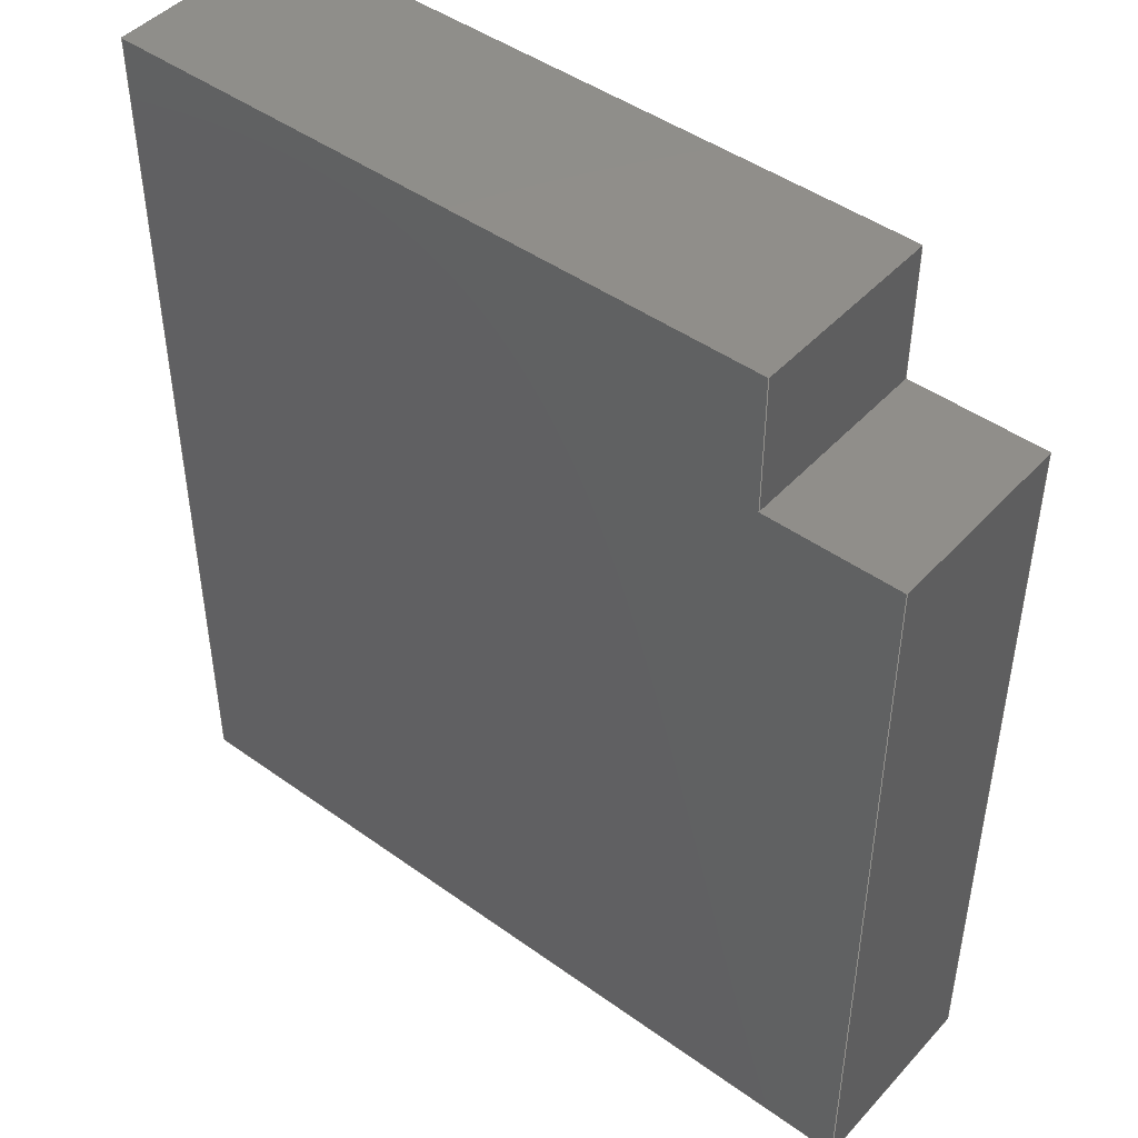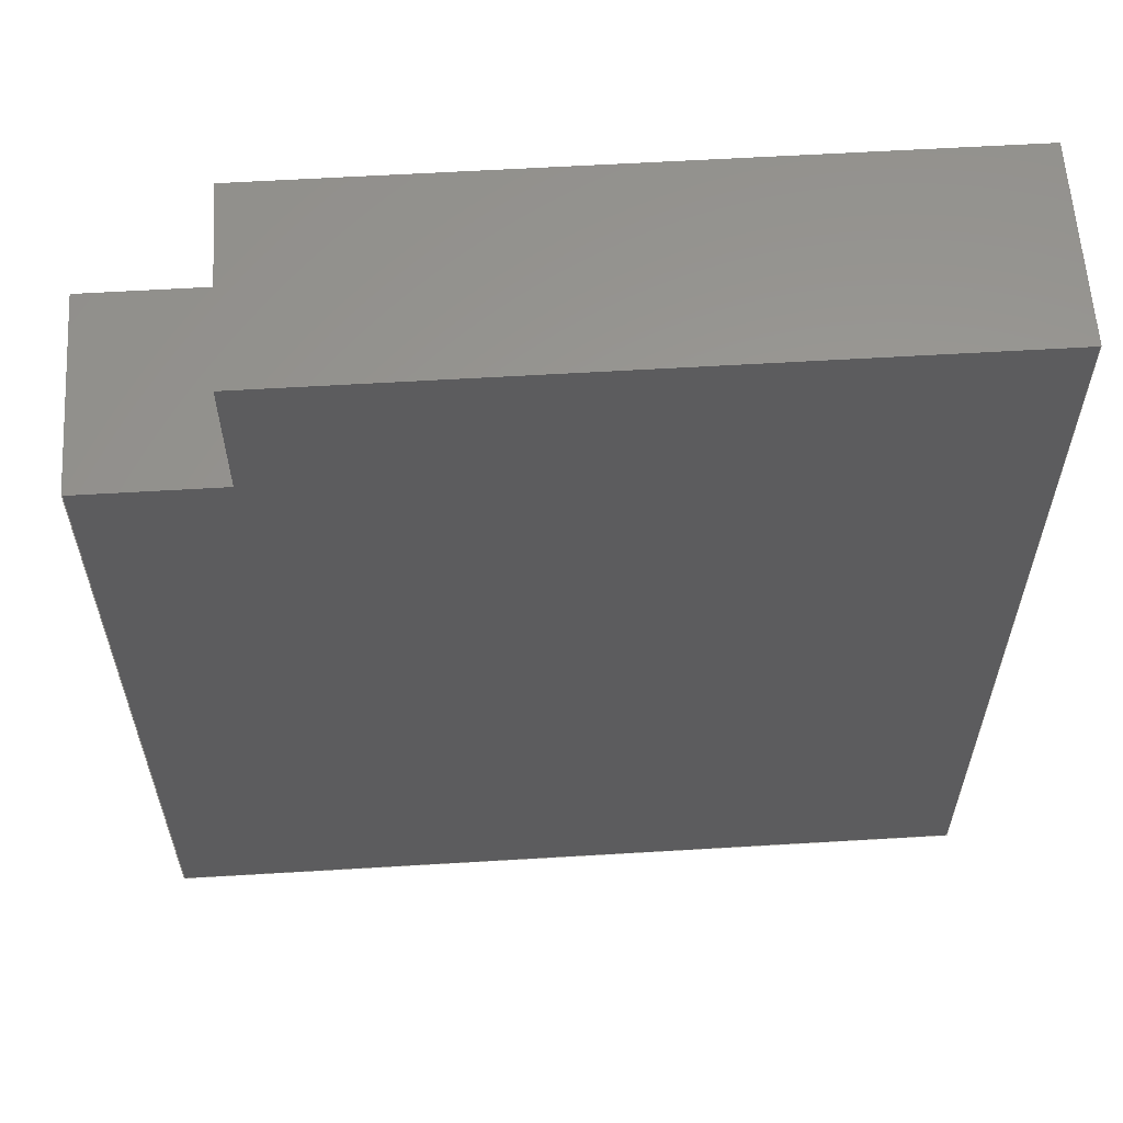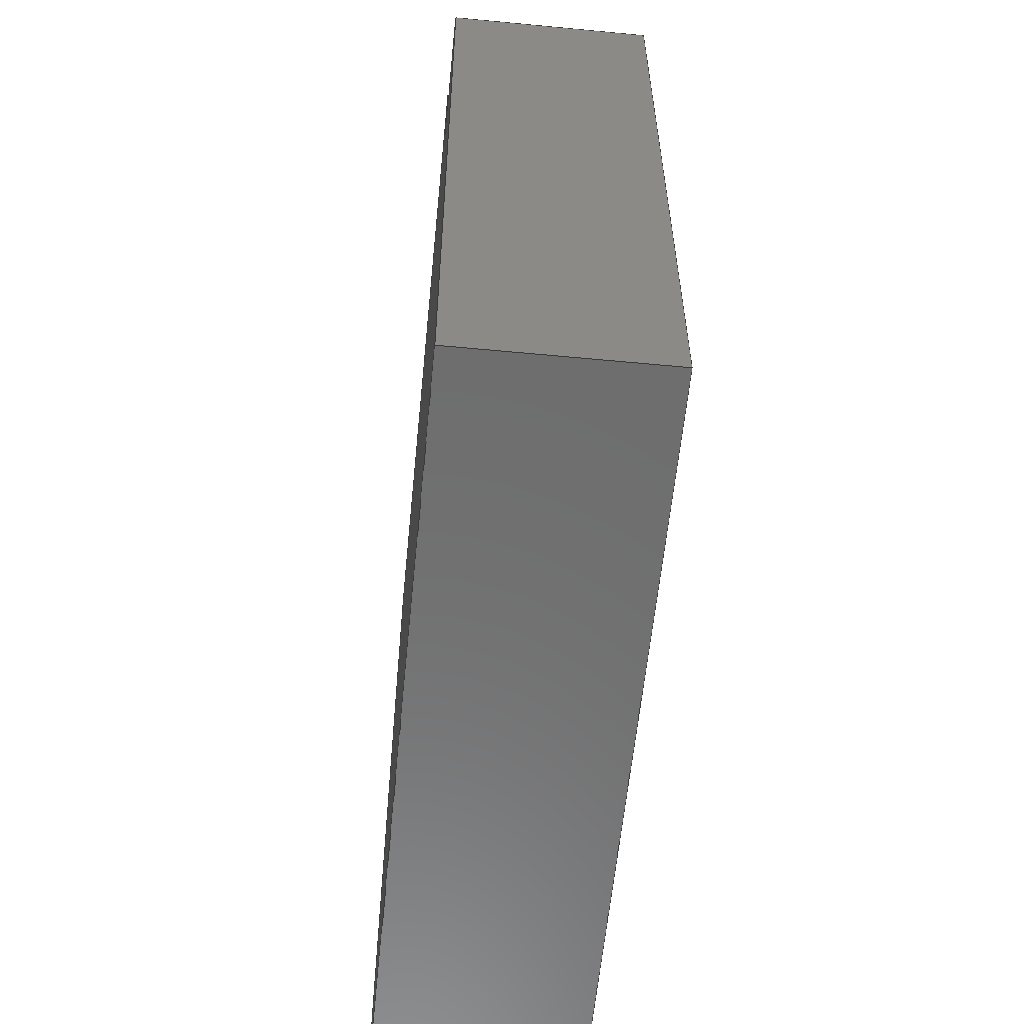
<metadata>
{"format":"step","ext":"step","renderer":"f3d","projection":"perspective","resolution":1024,"background":"white","views":[{"elev":45.8,"azim":39.5,"up":"+Z"},{"elev":59.8,"azim":176.5,"up":"+Z"},{"elev":-59.6,"azim":84.4,"up":"+Z"}]}
</metadata>
<code>
ISO-10303-21;
DATA;
#1 = CARTESIAN_POINT ( 'NONE',  ( 29.75, 0, -5 ) ) ;
#2 = PLANE ( 'NONE',  #145 ) ;
#3 = PLANE ( 'NONE',  #114 ) ;
#4 = DIRECTION ( 'NONE',  ( -1, 0, 1.735e-16 ) ) ;
#5 = DIRECTION ( 'NONE',  ( 0, -0, 1 ) ) ;
#6 = DIRECTION ( 'NONE',  ( 0, 0, -1 ) ) ;
#7 = DIRECTION ( 'NONE',  ( 0, 0, 1 ) ) ;
#8 = DIRECTION ( 'NONE',  ( -1, 0, 2.332e-16 ) ) ;
#9 = AXIS2_PLACEMENT_3D ( 'NONE', #148, #93, #20 ) ;
#10 = ORIENTED_EDGE ( 'NONE', *, *, #155, .F. ) ;
#11 = ORIENTED_EDGE ( 'NONE', *, *, #142, .F. ) ;
#12 = PRODUCT_DEFINITION_FORMATION_WITH_SPECIFIED_SOURCE ( 'ANY', '', #81, .NOT_KNOWN. ) ;
#13 = ORIENTED_EDGE ( 'NONE', *, *, #19, .T. ) ;
#14 = ORIENTED_EDGE ( 'NONE', *, *, #71, .T. ) ;
#15 = ORIENTED_EDGE ( 'NONE', *, *, #84, .F. ) ;
#16 = STYLED_ITEM ( 'NONE', ( #182 ), #177 ) ;
#17 = AXIS2_PLACEMENT_3D ( 'NONE', #206, #79, #6 ) ;
#18 = LINE ( 'NONE', #133, #33 ) ;
#19 = EDGE_CURVE ( 'NONE', #231, #70, #125, .T. ) ;
#20 = DIRECTION ( 'NONE',  ( -1, 0, 1.735e-16 ) ) ;
#21 = CARTESIAN_POINT ( 'NONE',  ( 24.75, 0, 0 ) ) ;
#22 = DIRECTION ( 'NONE',  ( 1, 0, -2.332e-16 ) ) ;
#23 = CARTESIAN_POINT ( 'NONE',  ( 24.75, -2.75, -5 ) ) ;
#24 = CARTESIAN_POINT ( 'NONE',  ( 24.75, -2.75, -5 ) ) ;
#25 = VECTOR ( 'NONE', #60, 1000 ) ;
#26 = CARTESIAN_POINT ( 'NONE',  ( 24.75, 7.25, -5 ) ) ;
#27 = LINE ( 'NONE', #100, #25 ) ;
#28 = DIRECTION ( 'NONE',  ( 0, 0, 1 ) ) ;
#29 = VECTOR ( 'NONE', #240, 1000 ) ;
#30 = PRODUCT_DEFINITION_CONTEXT ( 'detailed design', #156, 'design' ) ;
#31 = ORIENTED_EDGE ( 'NONE', *, *, #155, .T. ) ;
#32 = ORIENTED_EDGE ( 'NONE', *, *, #239, .T. ) ;
#33 = VECTOR ( 'NONE', #92, 1000 ) ;
#34 = VERTEX_POINT ( 'NONE', #1 ) ;
#35 = ORIENTED_EDGE ( 'NONE', *, *, #103, .F. ) ;
#36 = FACE_OUTER_BOUND ( 'NONE', #214, .T. ) ;
#37 = CARTESIAN_POINT ( 'NONE',  ( 29.75, 7.25, -33.25 ) ) ;
#38 = PLANE ( 'NONE',  #175 ) ;
#39 = FACE_OUTER_BOUND ( 'NONE', #144, .T. ) ;
#40 = AXIS2_PLACEMENT_3D ( 'NONE', #24, #97, #205 ) ;
#41 = UNCERTAINTY_MEASURE_WITH_UNIT (LENGTH_MEASURE( 1e-05 ), #43, 'distance_accuracy_value', 'NONE');
#42 = PLANE ( 'NONE',  #40 ) ;
#43 =( LENGTH_UNIT ( ) NAMED_UNIT ( * ) SI_UNIT ( .MILLI., .METRE. ) );
#44 = CARTESIAN_POINT ( 'NONE',  ( 29.75, 7.25, -5 ) ) ;
#45 = ORIENTED_EDGE ( 'NONE', *, *, #208, .T. ) ;
#46 = ORIENTED_EDGE ( 'NONE', *, *, #19, .F. ) ;
#47 =( NAMED_UNIT ( * ) SI_UNIT ( $, .STERADIAN. ) SOLID_ANGLE_UNIT ( ) );
#48 = VERTEX_POINT ( 'NONE', #171 ) ;
#49 = EDGE_CURVE ( 'NONE', #88, #141, #235, .T. ) ;
#50 = ORIENTED_EDGE ( 'NONE', *, *, #104, .T. ) ;
#51 = ORIENTED_EDGE ( 'NONE', *, *, #195, .F. ) ;
#52 = PRODUCT_RELATED_PRODUCT_CATEGORY ( 'part', '', ( #81 ) ) ;
#53 = LINE ( 'NONE', #172, #29 ) ;
#54 = VECTOR ( 'NONE', #4, 1000 ) ;
#55 = VECTOR ( 'NONE', #243, 1000 ) ;
#56 = CARTESIAN_POINT ( 'NONE',  ( 0, 0, 0 ) ) ;
#57 = CARTESIAN_POINT ( 'NONE',  ( -8.674e-16, 0, -5 ) ) ;
#58 = CARTESIAN_POINT ( 'NONE',  ( 0, 7.25, 0 ) ) ;
#59 = CARTESIAN_POINT ( 'NONE',  ( 0, 7.25, 0 ) ) ;
#60 = DIRECTION ( 'NONE',  ( -0, 1, -0 ) ) ;
#61 = LINE ( 'NONE', #80, #237 ) ;
#62 = DIRECTION ( 'NONE',  ( -0, -1, -0 ) ) ;
#63 = VECTOR ( 'NONE', #220, 1000 ) ;
#64 = SURFACE_STYLE_USAGE ( .BOTH. , #118 ) ;
#65 = APPLICATION_PROTOCOL_DEFINITION ( 'draft international standard', 'automotive_design', 1998, #139 ) ;
#66 = ORIENTED_EDGE ( 'NONE', *, *, #99, .F. ) ;
#67 = ORIENTED_EDGE ( 'NONE', *, *, #189, .T. ) ;
#68 = ORIENTED_EDGE ( 'NONE', *, *, #49, .F. ) ;
#69 = EDGE_CURVE ( 'NONE', #232, #249, #150, .T. ) ;
#70 = VERTEX_POINT ( 'NONE', #112 ) ;
#71 = EDGE_CURVE ( 'NONE', #34, #253, #78, .T. ) ;
#72 = ORIENTED_EDGE ( 'NONE', *, *, #99, .T. ) ;
#73 = LINE ( 'NONE', #152, #86 ) ;
#74 = LINE ( 'NONE', #234, #198 ) ;
#75 = AXIS2_PLACEMENT_3D ( 'NONE', #58, #132, #196 ) ;
#76 = DIRECTION ( 'NONE',  ( 0, -0, 1 ) ) ;
#77 = CARTESIAN_POINT ( 'NONE',  ( 0, 0, 0 ) ) ;
#78 = LINE ( 'NONE', #57, #54 ) ;
#79 = DIRECTION ( 'NONE',  ( 1, 0, 0 ) ) ;
#80 = CARTESIAN_POINT ( 'NONE',  ( 0, 7.25, -33.25 ) ) ;
#81 = PRODUCT ( 'Tilt motor cover', 'Tilt motor cover', '', ( #225 ) ) ;
#82 = PLANE ( 'NONE',  #199 ) ;
#83 = CARTESIAN_POINT ( 'NONE',  ( 29.75, 7.25, 0 ) ) ;
#84 = EDGE_CURVE ( 'NONE', #253, #141, #73, .T. ) ;
#85 = ORIENTED_EDGE ( 'NONE', *, *, #69, .F. ) ;
#86 = VECTOR ( 'NONE', #5, 1000 ) ;
#87 = VECTOR ( 'NONE', #224, 1000 ) ;
#88 = VERTEX_POINT ( 'NONE', #77 ) ;
#89 = ORIENTED_EDGE ( 'NONE', *, *, #109, .F. ) ;
#90 = ORIENTED_EDGE ( 'NONE', *, *, #208, .F. ) ;
#91 = DIRECTION ( 'NONE',  ( -1, 0, 2.332e-16 ) ) ;
#92 = DIRECTION ( 'NONE',  ( -1, 0, 1.735e-16 ) ) ;
#93 = DIRECTION ( 'NONE',  ( -1.735e-16, 0, -1 ) ) ;
#94 = PRODUCT_DEFINITION ( 'UNKNOWN', '', #12, #30 ) ;
#95 = DIRECTION ( 'NONE',  ( 1, 0, 0 ) ) ;
#96 = LINE ( 'NONE', #197, #236 ) ;
#97 = DIRECTION ( 'NONE',  ( -1, 0, 0 ) ) ;
#98 =( LENGTH_UNIT ( ) NAMED_UNIT ( * ) SI_UNIT ( .MILLI., .METRE. ) );
#99 = EDGE_CURVE ( 'NONE', #253, #107, #111, .T. ) ;
#100 = CARTESIAN_POINT ( 'NONE',  ( 29.75, -2.75, -5 ) ) ;
#101 = SURFACE_STYLE_FILL_AREA ( #181 ) ;
#102 = VECTOR ( 'NONE', #143, 1000 ) ;
#103 = EDGE_CURVE ( 'NONE', #231, #107, #18, .T. ) ;
#104 = EDGE_CURVE ( 'NONE', #48, #232, #53, .T. ) ;
#105 = ORIENTED_EDGE ( 'NONE', *, *, #219, .T. ) ;
#106 = ORIENTED_EDGE ( 'NONE', *, *, #203, .F. ) ;
#107 = VERTEX_POINT ( 'NONE', #222 ) ;
#108 = FACE_OUTER_BOUND ( 'NONE', #120, .T. ) ;
#109 = EDGE_CURVE ( 'NONE', #70, #48, #96, .T. ) ;
#110 = FACE_OUTER_BOUND ( 'NONE', #250, .T. ) ;
#111 = LINE ( 'NONE', #23, #63 ) ;
#112 = CARTESIAN_POINT ( 'NONE',  ( 29.75, 7.25, -33.25 ) ) ;
#113 = ADVANCED_FACE ( 'NONE', ( #108 ), #151, .T. ) ;
#114 = AXIS2_PLACEMENT_3D ( 'NONE', #126, #173, #216 ) ;
#115 = LINE ( 'NONE', #194, #245 ) ;
#116 = CARTESIAN_POINT ( 'NONE',  ( 0, 7.25, 0 ) ) ;
#117 = FILL_AREA_STYLE_COLOUR ( '', #129 ) ;
#118 = SURFACE_SIDE_STYLE ('',( #101 ) ) ;
#119 = VECTOR ( 'NONE', #7, 1000 ) ;
#120 = EDGE_LOOP ( 'NONE', ( #106, #35, #13, #121, #50, #166 ) ) ;
#121 = ORIENTED_EDGE ( 'NONE', *, *, #109, .T. ) ;
#122 = EDGE_LOOP ( 'NONE', ( #45, #147, #89, #67 ) ) ;
#123 = PRESENTATION_LAYER_ASSIGNMENT (  '', '', ( #16 ) ) ;
#124 = EDGE_LOOP ( 'NONE', ( #72, #162, #215, #15 ) ) ;
#125 = LINE ( 'NONE', #251, #102 ) ;
#126 = CARTESIAN_POINT ( 'NONE',  ( 0, 7.25, 0 ) ) ;
#127 = ADVANCED_FACE ( 'NONE', ( #218 ), #38, .F. ) ;
#128 = VECTOR ( 'NONE', #95, 1000 ) ;
#129 = COLOUR_RGB ( '',0.7922, 0.8196, 0.9333 ) ;
#130 = DIRECTION ( 'NONE',  ( 0, 1, 0 ) ) ;
#131 = CARTESIAN_POINT ( 'NONE',  ( 0, 0, 0 ) ) ;
#132 = DIRECTION ( 'NONE',  ( 0, 1, 0 ) ) ;
#133 = CARTESIAN_POINT ( 'NONE',  ( 29.75, 7.25, -5 ) ) ;
#134 = CARTESIAN_POINT ( 'NONE',  ( 24.75, 7.25, 0 ) ) ;
#135 =( NAMED_UNIT ( * ) PLANE_ANGLE_UNIT ( ) SI_UNIT ( $, .RADIAN. ) );
#136 = FACE_OUTER_BOUND ( 'NONE', #124, .T. ) ;
#137 = ADVANCED_BREP_SHAPE_REPRESENTATION ( 'Tilt motor cover', ( #177, #246 ), #165 ) ;
#138 = PLANE ( 'NONE',  #17 ) ;
#139 = APPLICATION_CONTEXT ( 'automotive_design' ) ;
#140 = ORIENTED_EDGE ( 'NONE', *, *, #142, .T. ) ;
#141 = VERTEX_POINT ( 'NONE', #21 ) ;
#142 = EDGE_CURVE ( 'NONE', #232, #88, #241, .T. ) ;
#143 = DIRECTION ( 'NONE',  ( 0, 0, -1 ) ) ;
#144 = EDGE_LOOP ( 'NONE', ( #213, #170, #66, #227 ) ) ;
#145 = AXIS2_PLACEMENT_3D ( 'NONE', #56, #130, #76 ) ;
#146 = ADVANCED_FACE ( 'NONE', ( #39 ), #193, .F. ) ;
#147 = ORIENTED_EDGE ( 'NONE', *, *, #219, .F. ) ;
#148 = CARTESIAN_POINT ( 'NONE',  ( 29.75, -2.75, -5 ) ) ;
#149 = DIRECTION ( 'NONE',  ( -0, -1, -0 ) ) ;
#150 = LINE ( 'NONE', #176, #164 ) ;
#151 = PLANE ( 'NONE',  #75 ) ;
#152 = CARTESIAN_POINT ( 'NONE',  ( 24.75, 0, 0 ) ) ;
#153 = VECTOR ( 'NONE', #8, 1000 ) ;
#154 = CARTESIAN_POINT ( 'NONE',  ( 29.75, 0, -33.25 ) ) ;
#155 = EDGE_CURVE ( 'NONE', #192, #88, #115, .T. ) ;
#156 = APPLICATION_CONTEXT ( 'automotive_design' ) ;
#157 = LINE ( 'NONE', #204, #87 ) ;
#158 = DIRECTION ( 'NONE',  ( -1, 0, 0 ) ) ;
#159 = CARTESIAN_POINT ( 'NONE',  ( 29.75, 0, 0 ) ) ;
#160 = EDGE_CURVE ( 'NONE', #141, #249, #74, .T. ) ;
#161 = LINE ( 'NONE', #26, #119 ) ;
#162 = ORIENTED_EDGE ( 'NONE', *, *, #203, .T. ) ;
#163 = DIRECTION ( 'NONE',  ( 0, 0, 1 ) ) ;
#164 = VECTOR ( 'NONE', #238, 1000 ) ;
#165 =( GEOMETRIC_REPRESENTATION_CONTEXT ( 3 ) GLOBAL_UNCERTAINTY_ASSIGNED_CONTEXT ( ( #202 ) ) GLOBAL_UNIT_ASSIGNED_CONTEXT ( ( #98, #135, #47 ) ) REPRESENTATION_CONTEXT ( 'NONE', 'WORKASPACE' ) );
#166 = ORIENTED_EDGE ( 'NONE', *, *, #69, .T. ) ;
#167 = ADVANCED_FACE ( 'NONE', ( #36 ), #3, .F. ) ;
#168 = ORIENTED_EDGE ( 'NONE', *, *, #49, .T. ) ;
#169 = ORIENTED_EDGE ( 'NONE', *, *, #160, .T. ) ;
#170 = ORIENTED_EDGE ( 'NONE', *, *, #103, .T. ) ;
#171 = CARTESIAN_POINT ( 'NONE',  ( 0, 7.25, -33.25 ) ) ;
#172 = CARTESIAN_POINT ( 'NONE',  ( 0, 7.25, -33.25 ) ) ;
#173 = DIRECTION ( 'NONE',  ( 0, 0, -1 ) ) ;
#174 = ADVANCED_FACE ( 'NONE', ( #110 ), #2, .F. ) ;
#175 = AXIS2_PLACEMENT_3D ( 'NONE', #37, #221, #22 ) ;
#176 = CARTESIAN_POINT ( 'NONE',  ( 0, 7.25, 0 ) ) ;
#177 = MANIFOLD_SOLID_BREP ( 'Cut-Extrude1', #217 ) ;
#178 = DIRECTION ( 'NONE',  ( 0, 0, 1 ) ) ;
#179 = CARTESIAN_POINT ( 'NONE',  ( 29.75, 0, -33.25 ) ) ;
#180 = ADVANCED_FACE ( 'NONE', ( #136 ), #42, .F. ) ;
#181 = FILL_AREA_STYLE ('',( #117 ) ) ;
#182 = PRESENTATION_STYLE_ASSIGNMENT (( #64 ) ) ;
#183 = LINE ( 'NONE', #179, #153 ) ;
#184 = FACE_OUTER_BOUND ( 'NONE', #229, .T. ) ;
#185 = ORIENTED_EDGE ( 'NONE', *, *, #84, .T. ) ;
#186 = SHAPE_DEFINITION_REPRESENTATION ( #226, #137 ) ;
#187 = ORIENTED_EDGE ( 'NONE', *, *, #189, .F. ) ;
#188 = DIRECTION ( 'NONE',  ( 1, 0, 0 ) ) ;
#189 = EDGE_CURVE ( 'NONE', #70, #191, #157, .T. ) ;
#190 = ORIENTED_EDGE ( 'NONE', *, *, #239, .F. ) ;
#191 = VERTEX_POINT ( 'NONE', #154 ) ;
#192 = VERTEX_POINT ( 'NONE', #244 ) ;
#193 = PLANE ( 'NONE',  #9 ) ;
#194 = CARTESIAN_POINT ( 'NONE',  ( 0, 0, -33.25 ) ) ;
#195 = EDGE_CURVE ( 'NONE', #34, #231, #27, .T. ) ;
#196 = DIRECTION ( 'NONE',  ( 0, -0, 1 ) ) ;
#197 = CARTESIAN_POINT ( 'NONE',  ( 29.75, 7.25, -33.25 ) ) ;
#198 = VECTOR ( 'NONE', #200, 1000 ) ;
#199 = AXIS2_PLACEMENT_3D ( 'NONE', #83, #158, #28 ) ;
#200 = DIRECTION ( 'NONE',  ( -0, 1, -0 ) ) ;
#201 = CARTESIAN_POINT ( 'NONE',  ( 24.75, 0, -5 ) ) ;
#202 = UNCERTAINTY_MEASURE_WITH_UNIT (LENGTH_MEASURE( 1e-05 ), #98, 'distance_accuracy_value', 'NONE');
#203 = EDGE_CURVE ( 'NONE', #107, #249, #161, .T. ) ;
#204 = CARTESIAN_POINT ( 'NONE',  ( 29.75, 7.25, -33.25 ) ) ;
#205 = DIRECTION ( 'NONE',  ( 0, 0, 1 ) ) ;
#206 = CARTESIAN_POINT ( 'NONE',  ( 0, 7.25, -33.25 ) ) ;
#207 = MECHANICAL_DESIGN_GEOMETRIC_PRESENTATION_REPRESENTATION (  '', ( #16 ), #212 ) ;
#208 = EDGE_CURVE ( 'NONE', #191, #192, #183, .T. ) ;
#209 = ORIENTED_EDGE ( 'NONE', *, *, #104, .F. ) ;
#210 = CARTESIAN_POINT ( 'NONE',  ( 0, 0, 0 ) ) ;
#211 = VECTOR ( 'NONE', #149, 1000 ) ;
#212 =( GEOMETRIC_REPRESENTATION_CONTEXT ( 3 ) GLOBAL_UNCERTAINTY_ASSIGNED_CONTEXT ( ( #41 ) ) GLOBAL_UNIT_ASSIGNED_CONTEXT ( ( #43, #223, #247 ) ) REPRESENTATION_CONTEXT ( 'NONE', 'WORKASPACE' ) );
#213 = ORIENTED_EDGE ( 'NONE', *, *, #195, .T. ) ;
#214 = EDGE_LOOP ( 'NONE', ( #168, #169, #85, #140 ) ) ;
#215 = ORIENTED_EDGE ( 'NONE', *, *, #160, .F. ) ;
#216 = DIRECTION ( 'NONE',  ( -1, 0, -0 ) ) ;
#217 = CLOSED_SHELL ( 'NONE', ( #248, #167, #228, #127, #113, #174, #180, #146 ) ) ;
#218 = FACE_OUTER_BOUND ( 'NONE', #122, .T. ) ;
#219 = EDGE_CURVE ( 'NONE', #48, #192, #61, .T. ) ;
#220 = DIRECTION ( 'NONE',  ( -0, 1, -0 ) ) ;
#221 = DIRECTION ( 'NONE',  ( 2.332e-16, -0, 1 ) ) ;
#222 = CARTESIAN_POINT ( 'NONE',  ( 24.75, 7.25, -5 ) ) ;
#223 =( NAMED_UNIT ( * ) PLANE_ANGLE_UNIT ( ) SI_UNIT ( $, .RADIAN. ) );
#224 = DIRECTION ( 'NONE',  ( -0, -1, -0 ) ) ;
#225 = PRODUCT_CONTEXT ( 'NONE', #139, 'mechanical' ) ;
#226 = PRODUCT_DEFINITION_SHAPE ( 'NONE', 'NONE',  #94 ) ;
#227 = ORIENTED_EDGE ( 'NONE', *, *, #71, .F. ) ;
#228 = ADVANCED_FACE ( 'NONE', ( #184 ), #82, .F. ) ;
#229 = EDGE_LOOP ( 'NONE', ( #46, #51, #32, #187 ) ) ;
#230 = APPLICATION_PROTOCOL_DEFINITION ( 'draft international standard', 'automotive_design', 1998, #156 ) ;
#231 = VERTEX_POINT ( 'NONE', #44 ) ;
#232 = VERTEX_POINT ( 'NONE', #116 ) ;
#233 = LINE ( 'NONE', #159, #55 ) ;
#234 = CARTESIAN_POINT ( 'NONE',  ( 24.75, -2.75, 0 ) ) ;
#235 = LINE ( 'NONE', #131, #128 ) ;
#236 = VECTOR ( 'NONE', #91, 1000 ) ;
#237 = VECTOR ( 'NONE', #62, 1000 ) ;
#238 = DIRECTION ( 'NONE',  ( 1, 0, 0 ) ) ;
#239 = EDGE_CURVE ( 'NONE', #34, #191, #233, .T. ) ;
#240 = DIRECTION ( 'NONE',  ( 0, 0, 1 ) ) ;
#241 = LINE ( 'NONE', #59, #211 ) ;
#242 = FACE_OUTER_BOUND ( 'NONE', #252, .T. ) ;
#243 = DIRECTION ( 'NONE',  ( 0, 0, -1 ) ) ;
#244 = CARTESIAN_POINT ( 'NONE',  ( 0, 0, -33.25 ) ) ;
#245 = VECTOR ( 'NONE', #178, 1000 ) ;
#246 = AXIS2_PLACEMENT_3D ( 'NONE', #210, #163, #188 ) ;
#247 =( NAMED_UNIT ( * ) SI_UNIT ( $, .STERADIAN. ) SOLID_ANGLE_UNIT ( ) );
#248 = ADVANCED_FACE ( 'NONE', ( #242 ), #138, .F. ) ;
#249 = VERTEX_POINT ( 'NONE', #134 ) ;
#250 = EDGE_LOOP ( 'NONE', ( #14, #185, #68, #10, #90, #190 ) ) ;
#251 = CARTESIAN_POINT ( 'NONE',  ( 29.75, 7.25, 0 ) ) ;
#252 = EDGE_LOOP ( 'NONE', ( #31, #11, #209, #105 ) ) ;
#253 = VERTEX_POINT ( 'NONE', #201 ) ;
ENDSEC;
END-ISO-10303-21;

</code>
